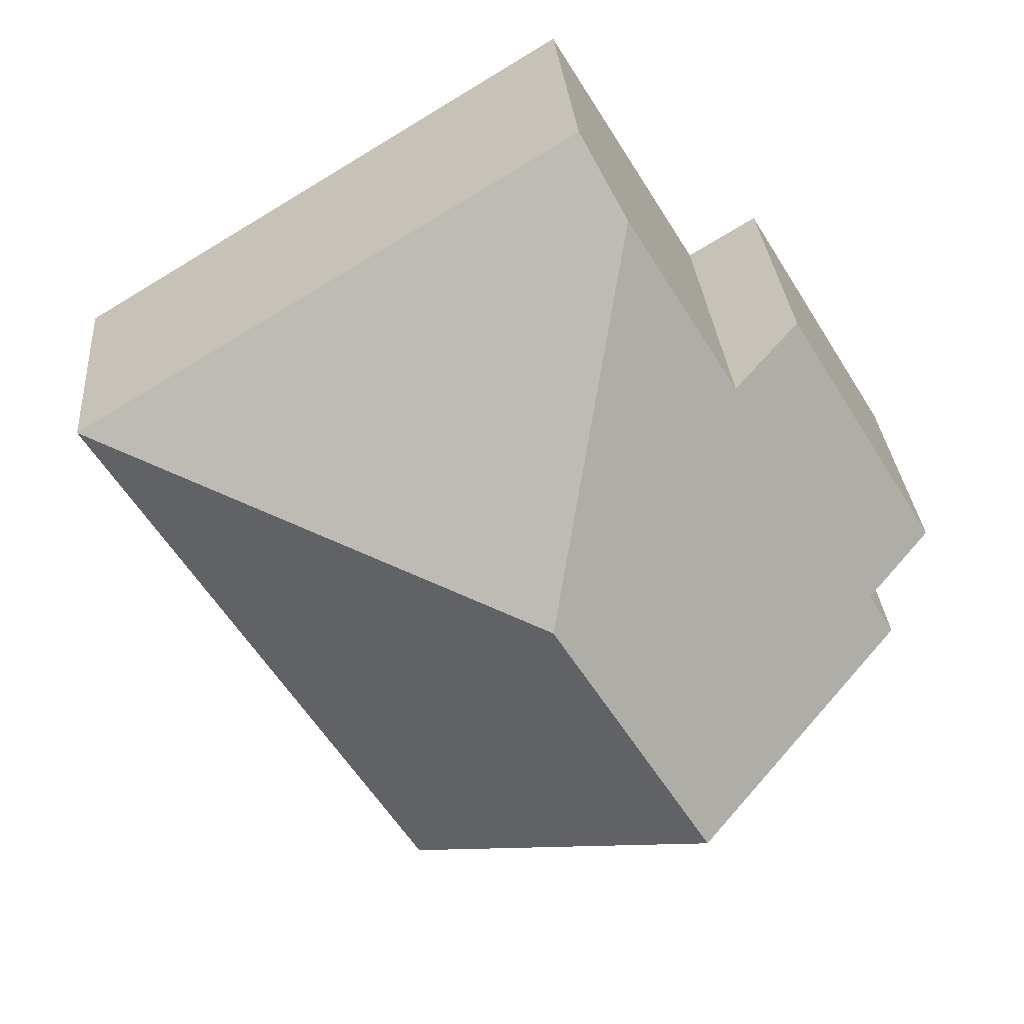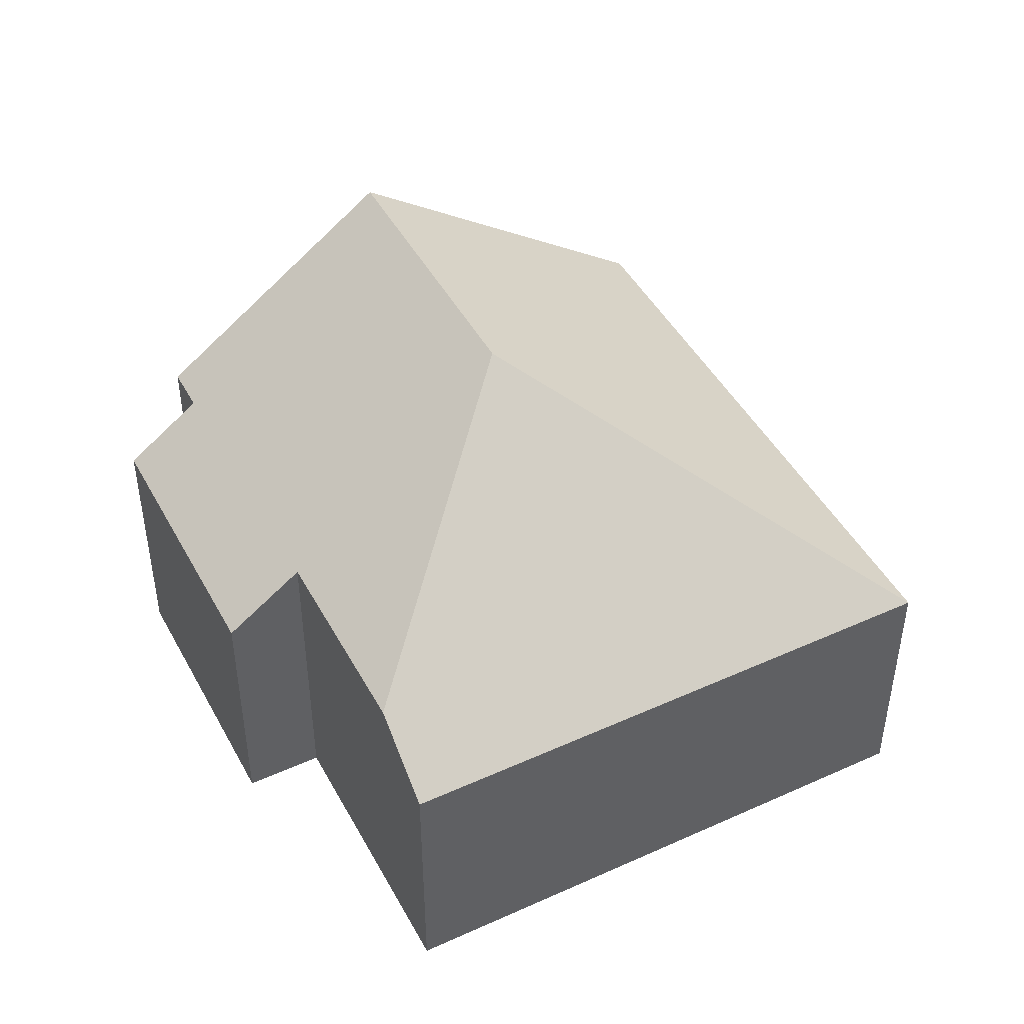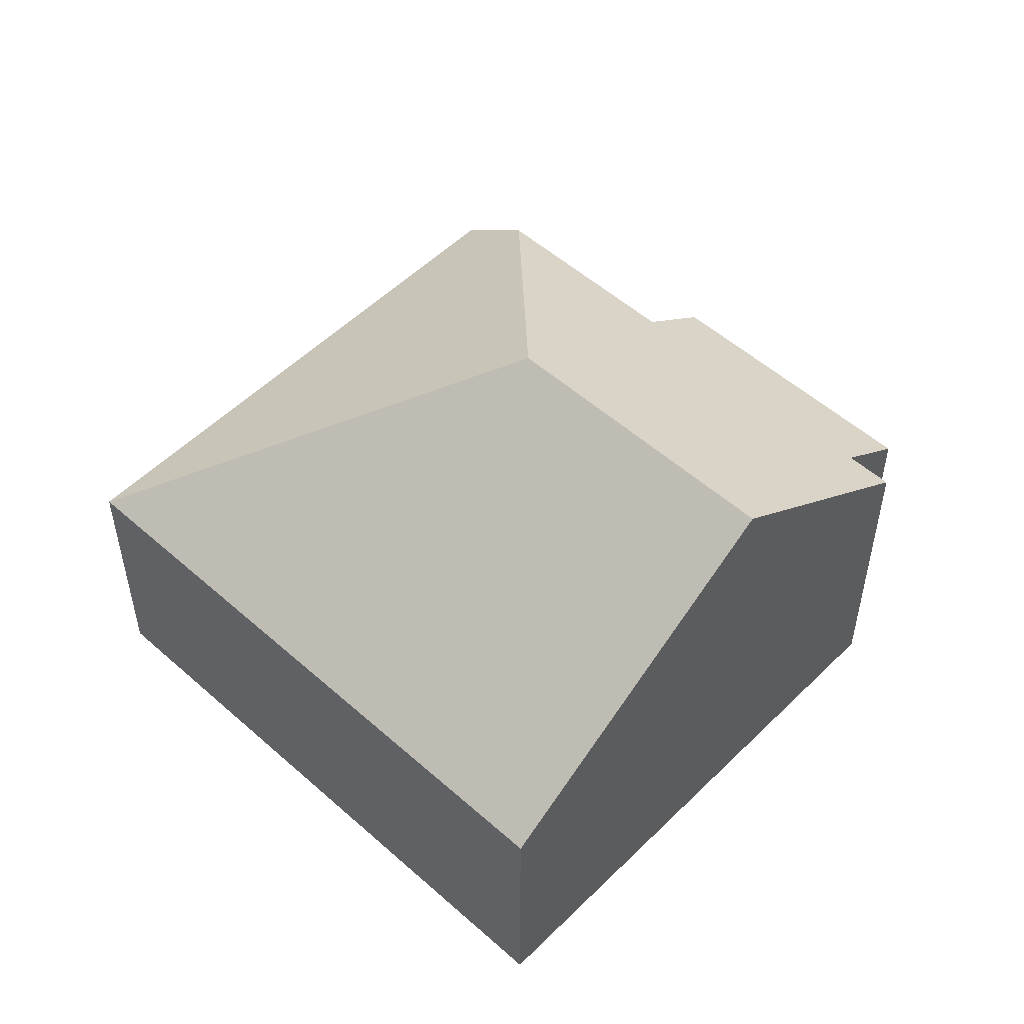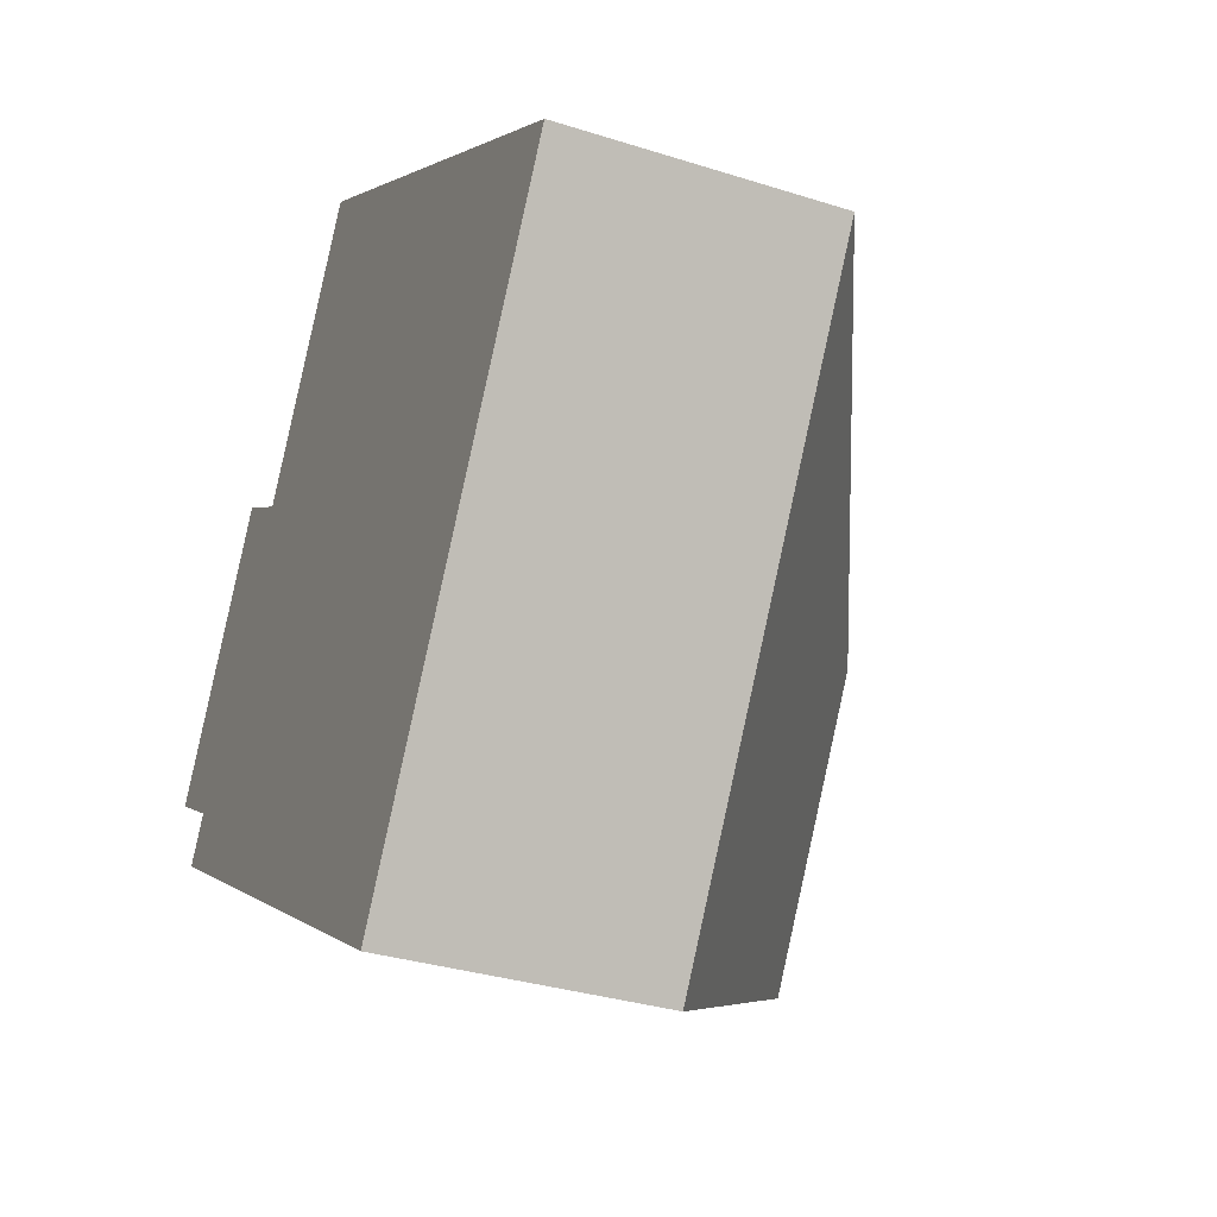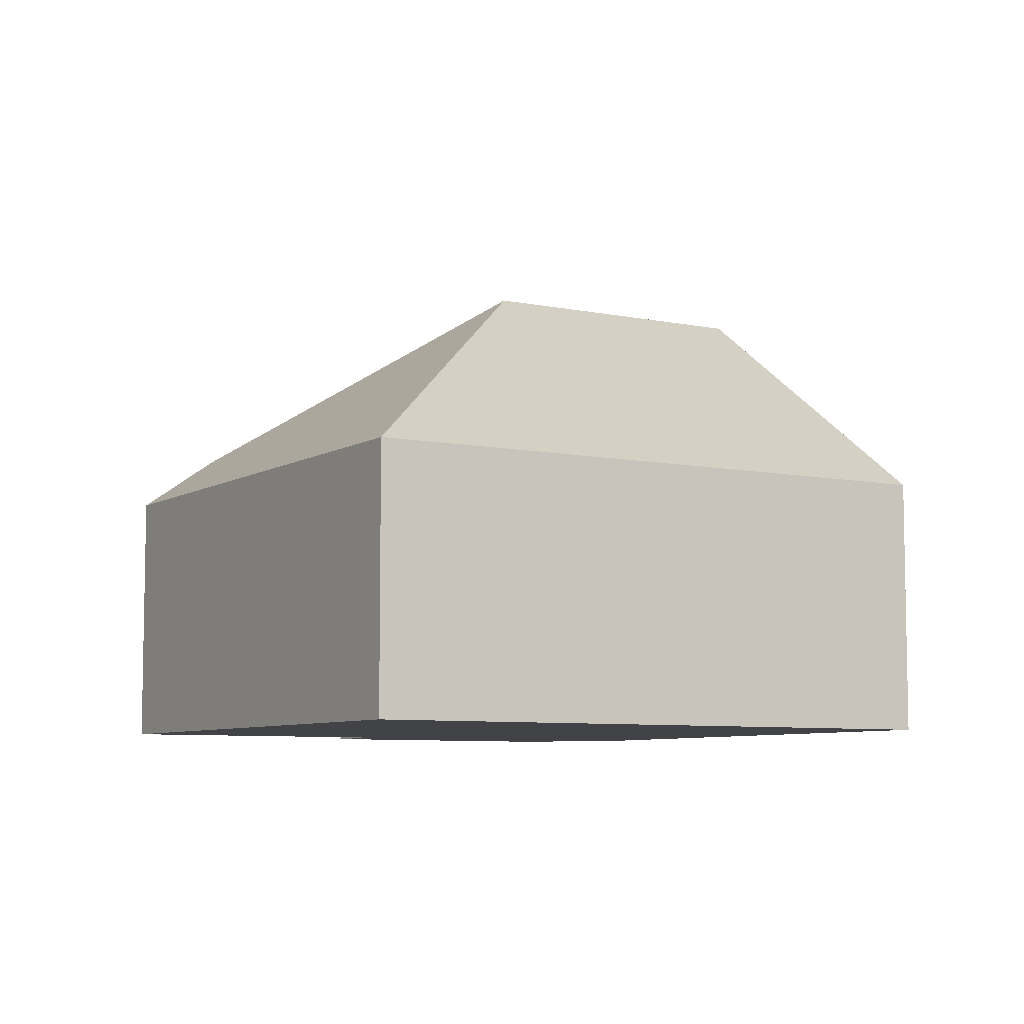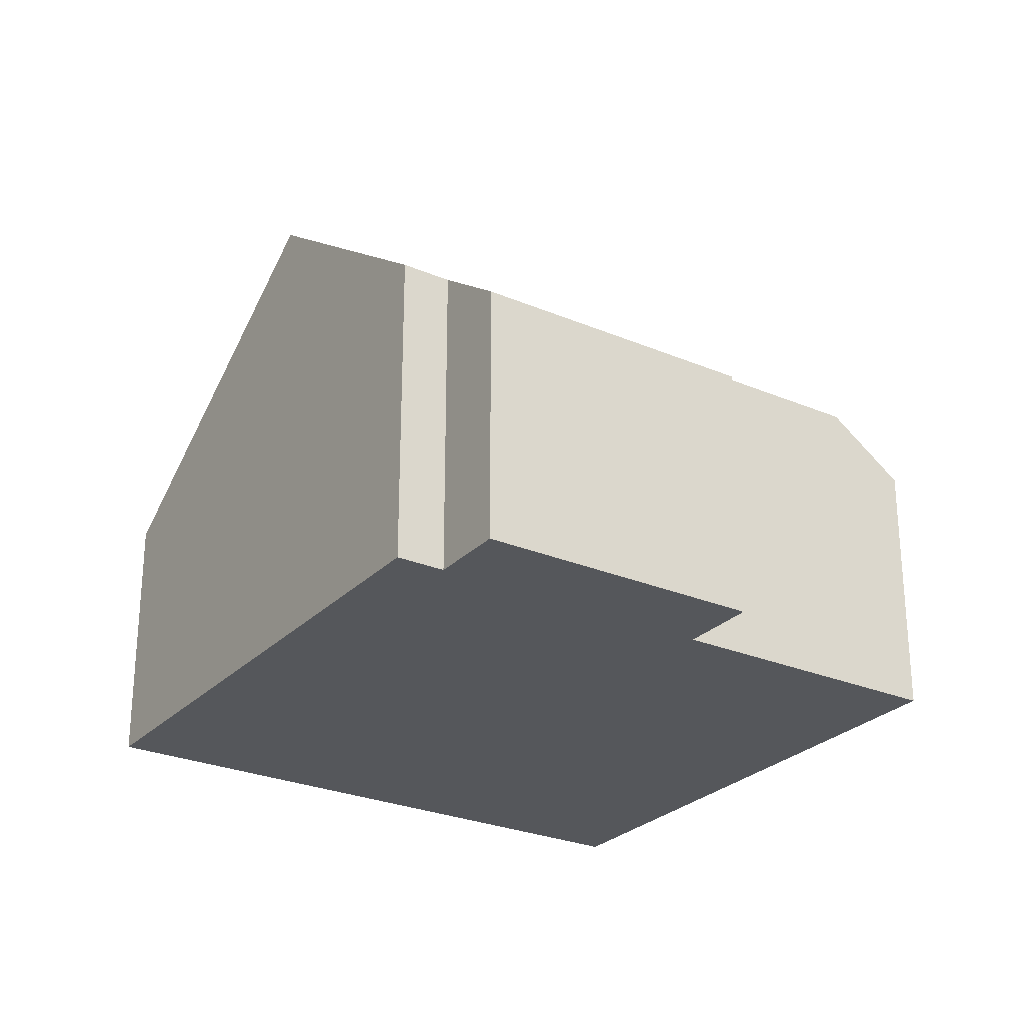
<metadata>
{"format":"obj","ext":"obj","renderer":"f3d","projection":"perspective","resolution":1024,"background":"white","views":[{"elev":30.2,"azim":175.5,"up":"+Z"},{"elev":46.2,"azim":4.0,"up":"+Y"},{"elev":52.9,"azim":164.9,"up":"+Y"},{"elev":-32.2,"azim":65.9,"up":"+Z"},{"elev":-7.2,"azim":90.3,"up":"+Y"},{"elev":-26.8,"azim":-92.1,"up":"+Y"}]}
</metadata>
<code>
v  2.581 4.47 4.243
v  1.154 5.414 -0.701
v  0 4.47 2.737e-16
v  2.798 7.117 -2.689
v  4.372 8.404 -3.647
v  7.058 8.404 0.767
v  2.798 4.647 4.111
v  3.747 5.423 3.534
v  5.63 5.423 6.629
v  0.715 5.414 -1.422
v  14.79 4.47 2.651
v  6.339 4.47 7.795
v  9.183 4.47 -6.573
v  3.747 -2.164e-16 3.534
v  2.581 -2.598e-16 4.243
v  2.798 -2.517e-16 4.111
v  6.339 -4.773e-16 7.795
v  14.79 -1.623e-16 2.651
v  5.63 -4.059e-16 6.629
v  0.715 8.707e-17 -1.422
v  1.154 4.292e-17 -0.701
v  0 0 0
v  9.183 4.025e-16 -6.573
v  4.372 2.233e-16 -3.647
v  2.798 1.647e-16 -2.689
g defaultobject
f 1 2 3
f 2 1 4
f 4 1 5
f 5 1 6
f 6 1 7
f 6 7 8
f 6 8 9
f 4 10 2
f 11 9 12
f 9 11 6
f 13 6 11
f 6 13 5
f 7 14 8
f 14 7 1
f 14 1 15
f 14 15 16
f 17 11 12
f 11 17 18
f 14 9 8
f 9 14 12
f 12 14 17
f 17 14 19
f 20 2 10
f 2 20 21
f 22 1 3
f 1 22 15
f 18 13 11
f 13 18 23
f 23 5 13
f 5 23 24
f 5 24 4
f 4 24 10
f 10 24 25
f 10 25 20
f 21 3 2
f 3 21 22
f 17 23 18
f 23 17 19
f 23 19 14
f 23 14 16
f 23 16 15
f 23 15 21
f 21 15 22
f 21 24 23
f 24 21 25
f 25 21 20

</code>
